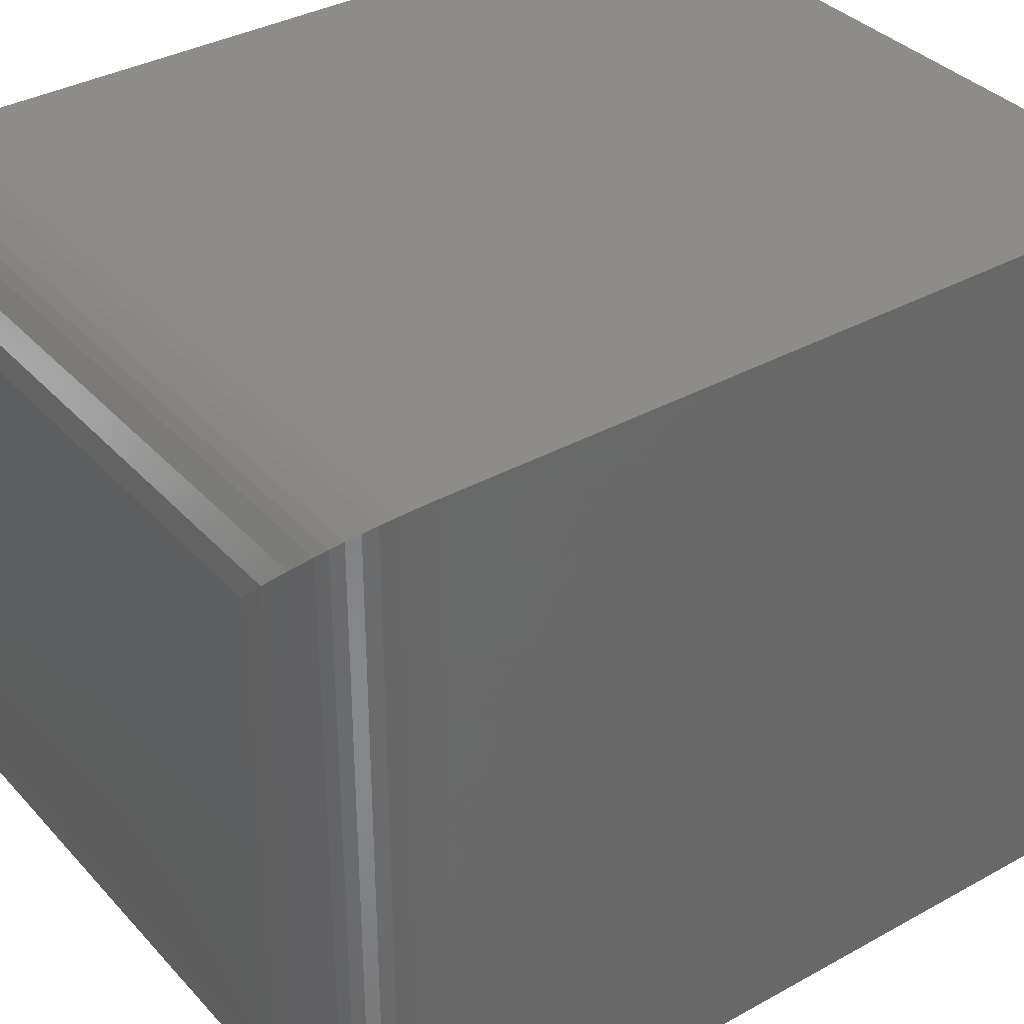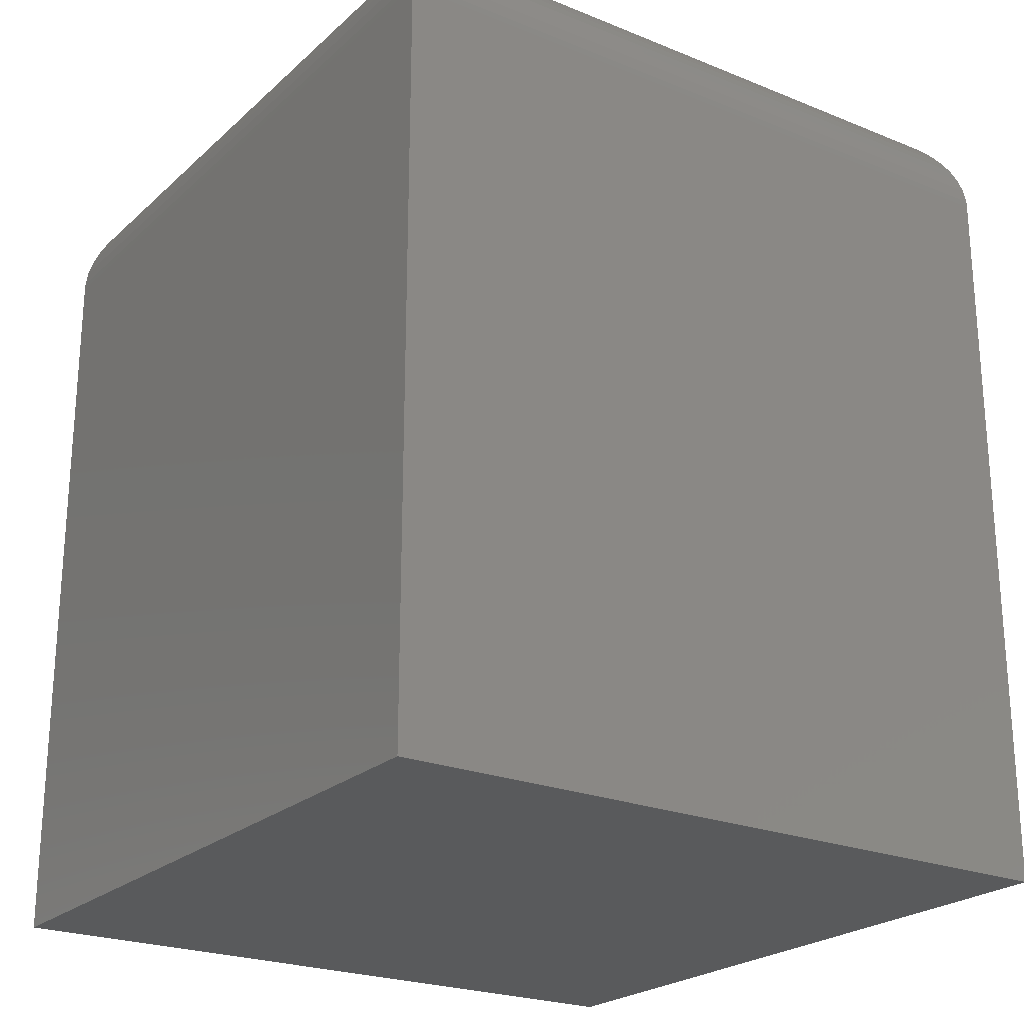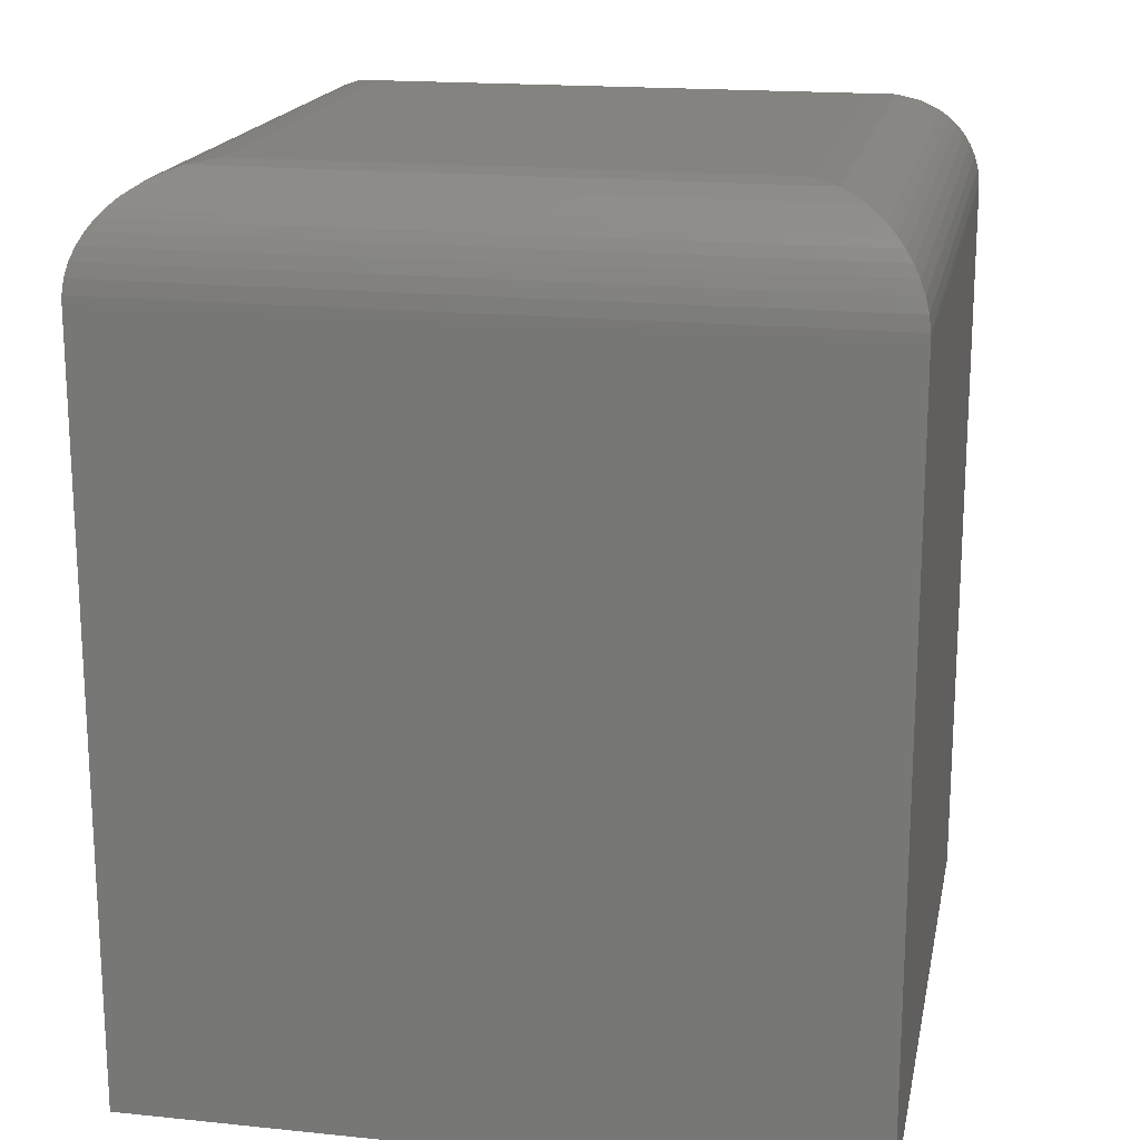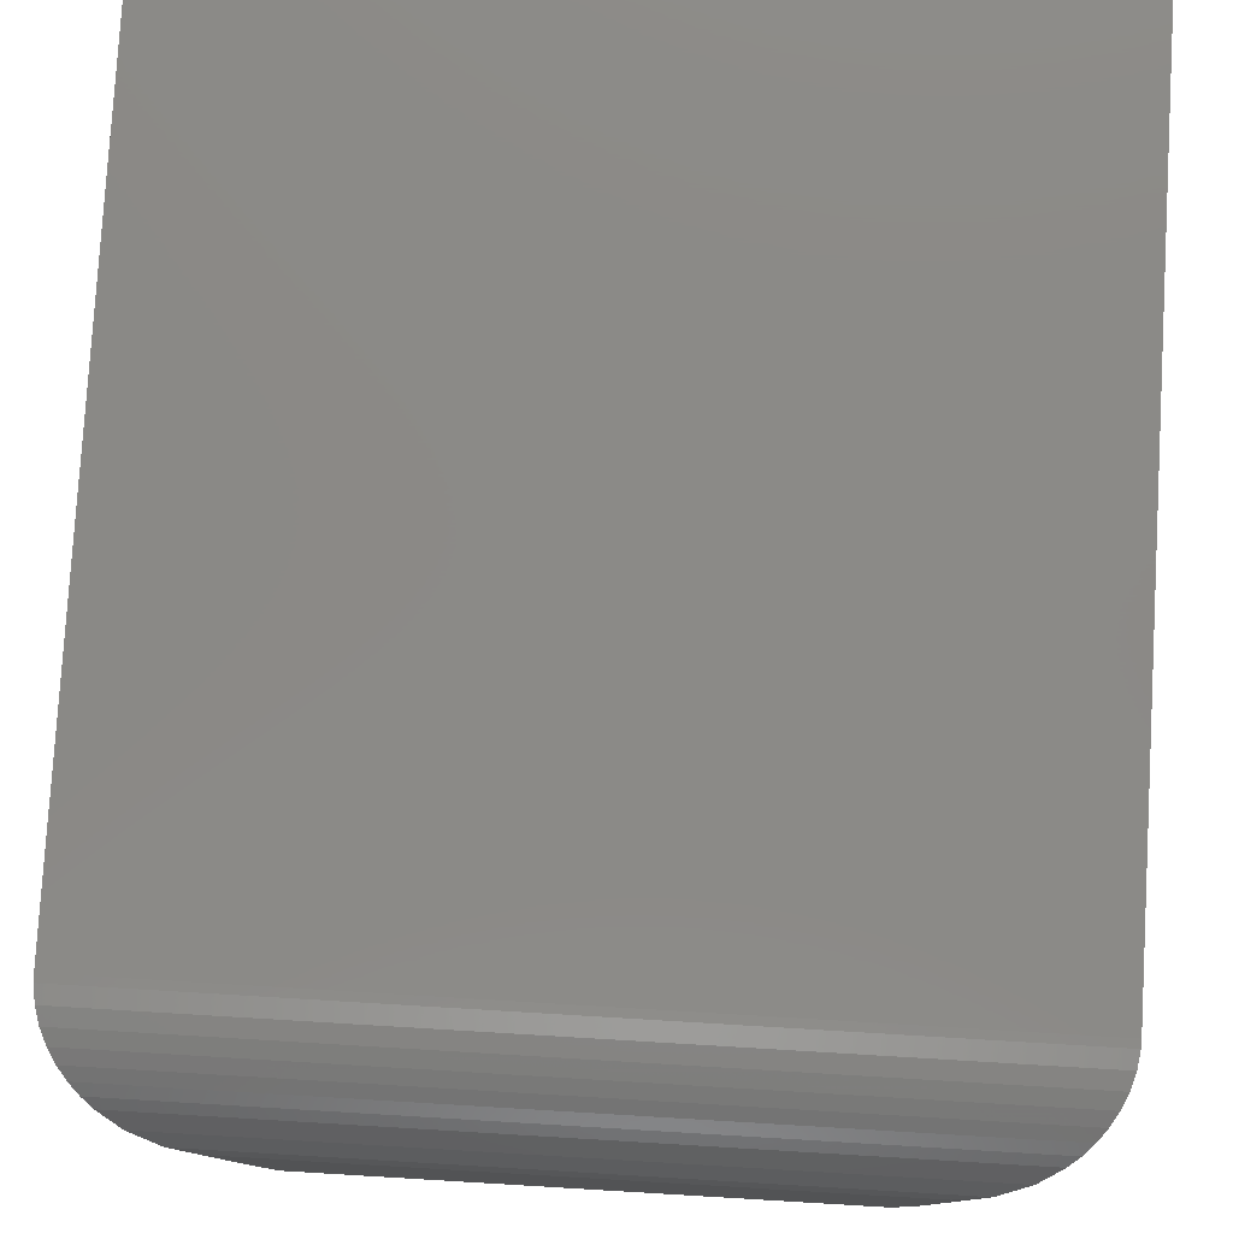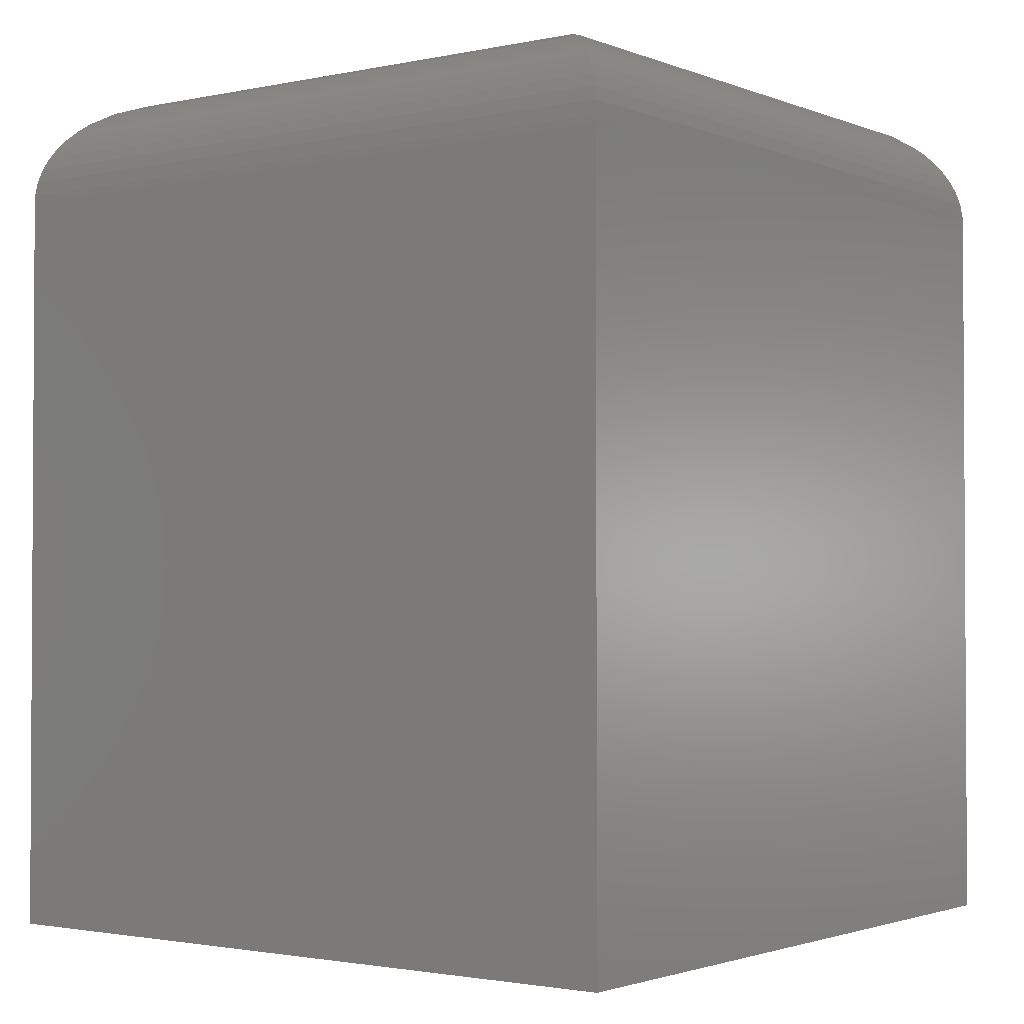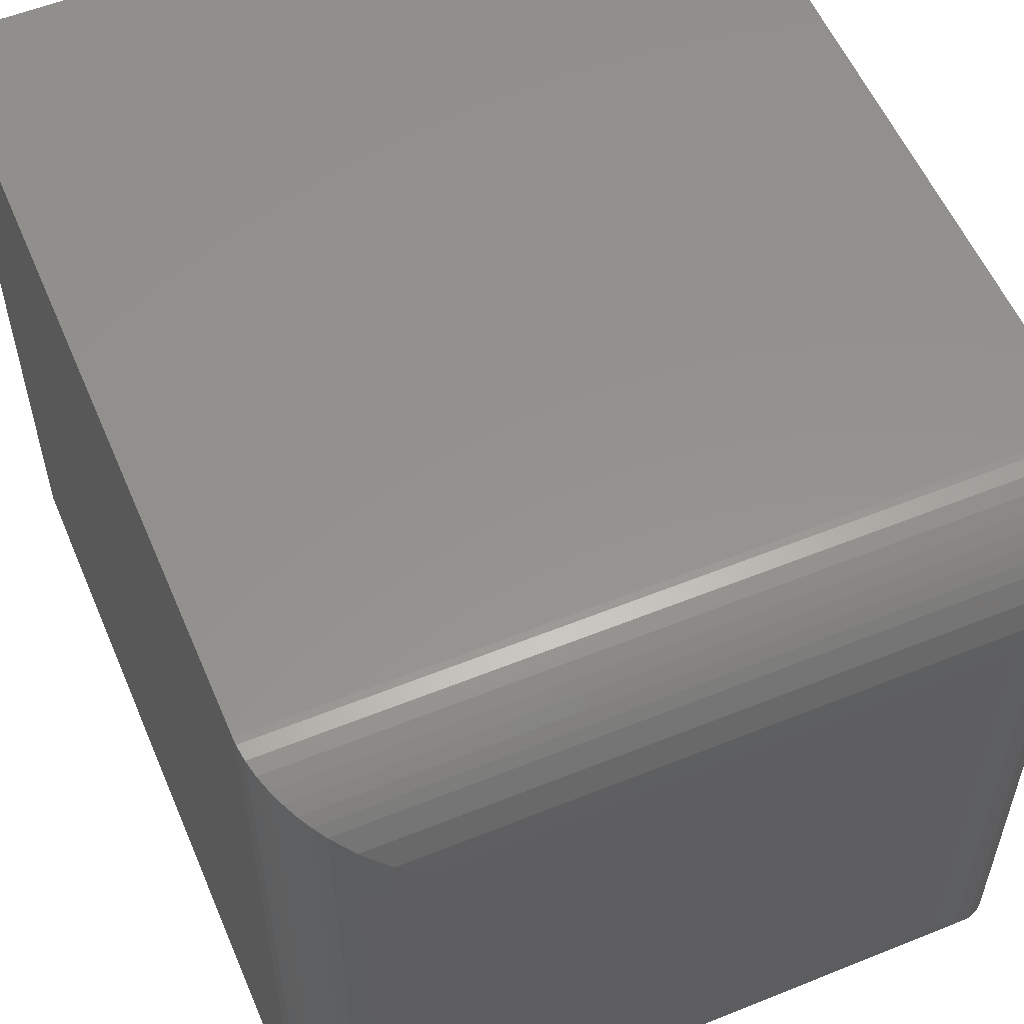
<metadata>
{"format":"stl","ext":"stl","renderer":"f3d","projection":"perspective","resolution":1024,"background":"white","views":[{"elev":35.8,"azim":53.9,"up":"+Y"},{"elev":-23.3,"azim":145.6,"up":"+Z"},{"elev":17.9,"azim":-78.7,"up":"+Z"},{"elev":79.4,"azim":3.4,"up":"+Y"},{"elev":-1.9,"azim":-53.3,"up":"+Z"},{"elev":56.3,"azim":-22.9,"up":"+Y"}]}
</metadata>
<code>
# stl→obj: 52 verts, 100 faces
v -0.5931 0.1569 0.75
v -0.1569 0.1569 0.75
v -0.5931 0.5931 0.75
v -0.1569 0.5931 0.75
v -0.6868 0.6868 0
v -0.6868 0.06316 0
v -0.6868 0.6868 0.6562
v -0.6868 0.06316 0.6562
v -0.06316 0.6868 0
v -0.06316 0.6868 0.6562
v -0.06316 0.06316 0
v -0.06316 0.06316 0.6562
v -0.1349 0.1349 0.7474
v -0.1349 0.6151 0.7474
v -0.1138 0.1138 0.7395
v -0.1138 0.6362 0.7395
v -0.06334 0.06334 0.6621
v -0.06334 0.6867 0.6621
v -0.06491 0.06491 0.6743
v -0.06491 0.6851 0.6743
v -0.068 0.068 0.686
v -0.068 0.682 0.686
v -0.07237 0.07237 0.6968
v -0.07237 0.6776 0.6968
v -0.0777 0.0777 0.7064
v -0.0777 0.6723 0.7064
v -0.08387 0.08387 0.715
v -0.08387 0.6661 0.715
v -0.09071 0.09071 0.7226
v -0.09071 0.6593 0.7226
v -0.09805 0.6519 0.7292
v -0.09806 0.09805 0.7292
v -0.6151 0.1349 0.7474
v -0.6362 0.1138 0.7395
v -0.6867 0.06334 0.6621
v -0.6851 0.06491 0.6743
v -0.682 0.068 0.686
v -0.6776 0.07237 0.6968
v -0.6723 0.0777 0.7064
v -0.6661 0.08387 0.715
v -0.6593 0.09071 0.7226
v -0.6519 0.09806 0.7292
v -0.6151 0.6151 0.7474
v -0.6362 0.6362 0.7395
v -0.6867 0.6867 0.6621
v -0.6851 0.6851 0.6743
v -0.682 0.682 0.686
v -0.6776 0.6776 0.6968
v -0.6723 0.6723 0.7064
v -0.6661 0.6661 0.715
v -0.6593 0.6593 0.7226
v -0.6519 0.6519 0.7292
f 1 2 3
f 3 2 4
f 5 6 7
f 7 6 8
f 9 5 10
f 10 5 7
f 11 9 12
f 12 9 10
f 6 11 8
f 8 11 12
f 4 13 14
f 4 2 13
f 15 16 14
f 15 14 13
f 12 10 17
f 17 10 18
f 17 18 19
f 19 18 20
f 19 20 21
f 21 20 22
f 21 22 23
f 23 22 24
f 23 24 25
f 25 24 26
f 25 26 27
f 27 26 28
f 27 28 29
f 29 28 30
f 29 30 31
f 16 15 31
f 31 15 32
f 31 32 29
f 2 33 13
f 2 1 33
f 34 15 13
f 34 13 33
f 8 12 35
f 35 12 17
f 35 17 36
f 36 17 19
f 36 19 37
f 37 19 21
f 37 21 38
f 38 21 23
f 38 23 39
f 39 23 25
f 39 25 40
f 40 25 27
f 40 27 41
f 41 27 29
f 41 29 32
f 15 34 32
f 32 34 42
f 32 42 41
f 1 43 33
f 1 3 43
f 44 34 33
f 44 33 43
f 7 8 45
f 45 8 35
f 45 35 46
f 46 35 36
f 46 36 47
f 47 36 37
f 47 37 48
f 48 37 38
f 48 38 49
f 49 38 39
f 49 39 50
f 50 39 40
f 50 40 51
f 51 40 41
f 51 41 42
f 34 44 42
f 42 44 52
f 42 52 51
f 3 14 43
f 3 4 14
f 16 44 43
f 16 43 14
f 10 7 18
f 18 7 45
f 18 45 20
f 20 45 46
f 20 46 22
f 22 46 47
f 22 47 24
f 24 47 48
f 24 48 26
f 26 48 49
f 26 49 28
f 28 49 50
f 28 50 30
f 30 50 51
f 30 51 52
f 44 16 52
f 52 16 31
f 52 31 30
f 6 5 11
f 11 5 9

</code>
